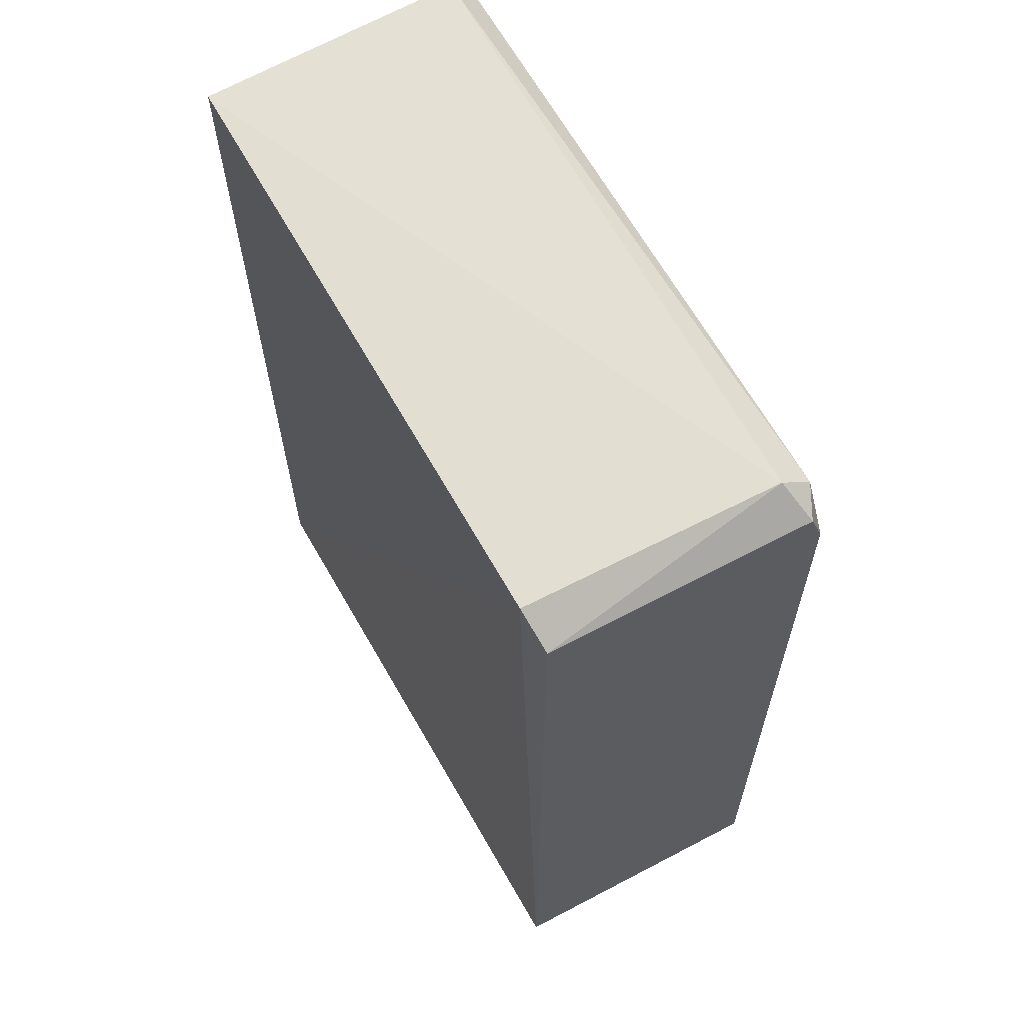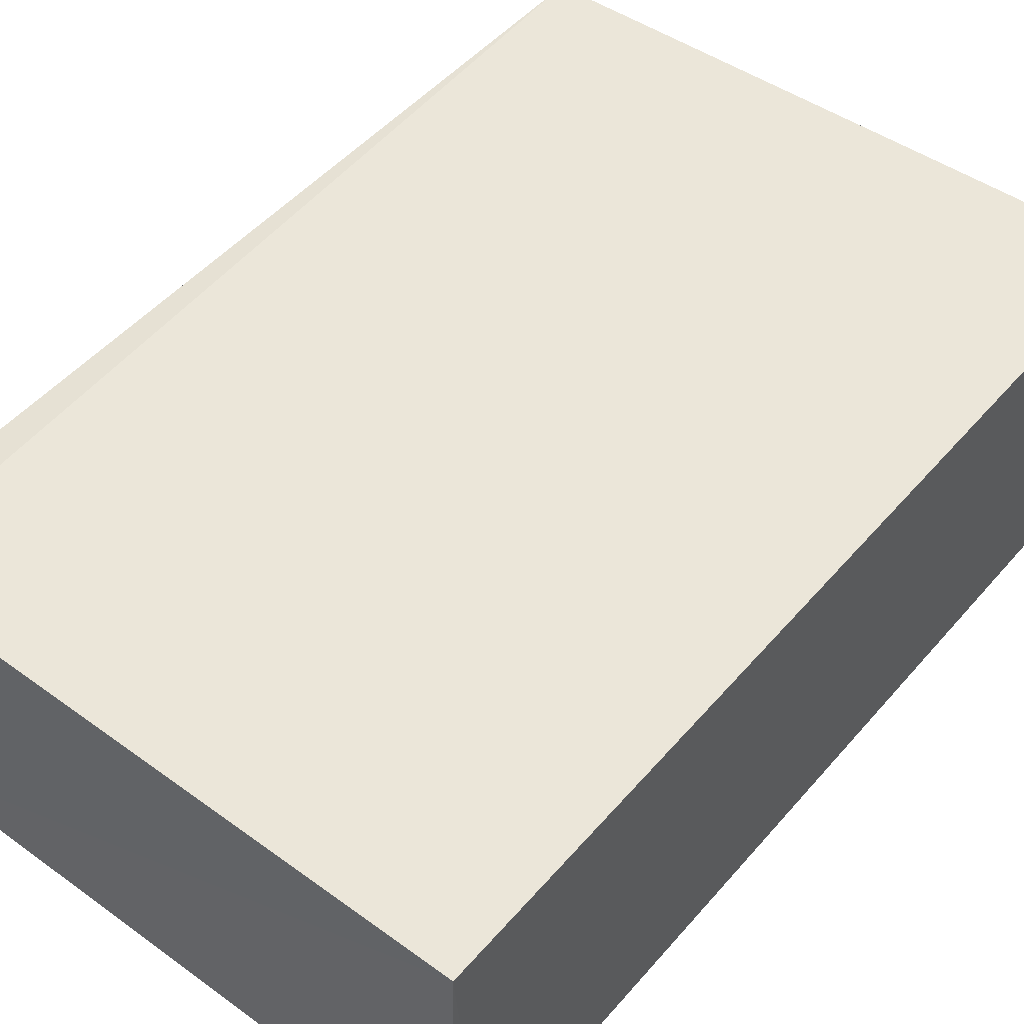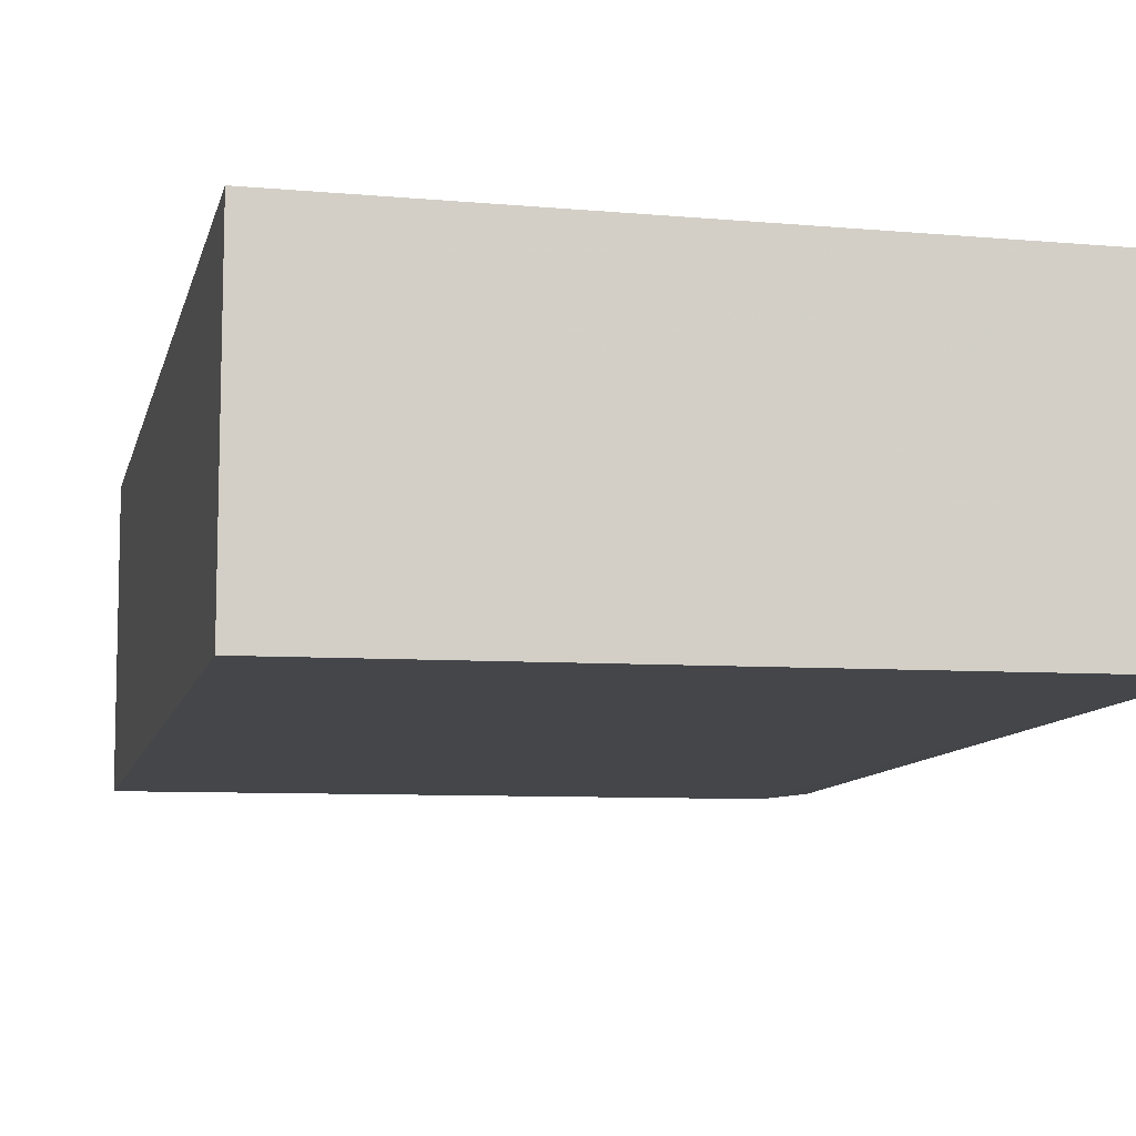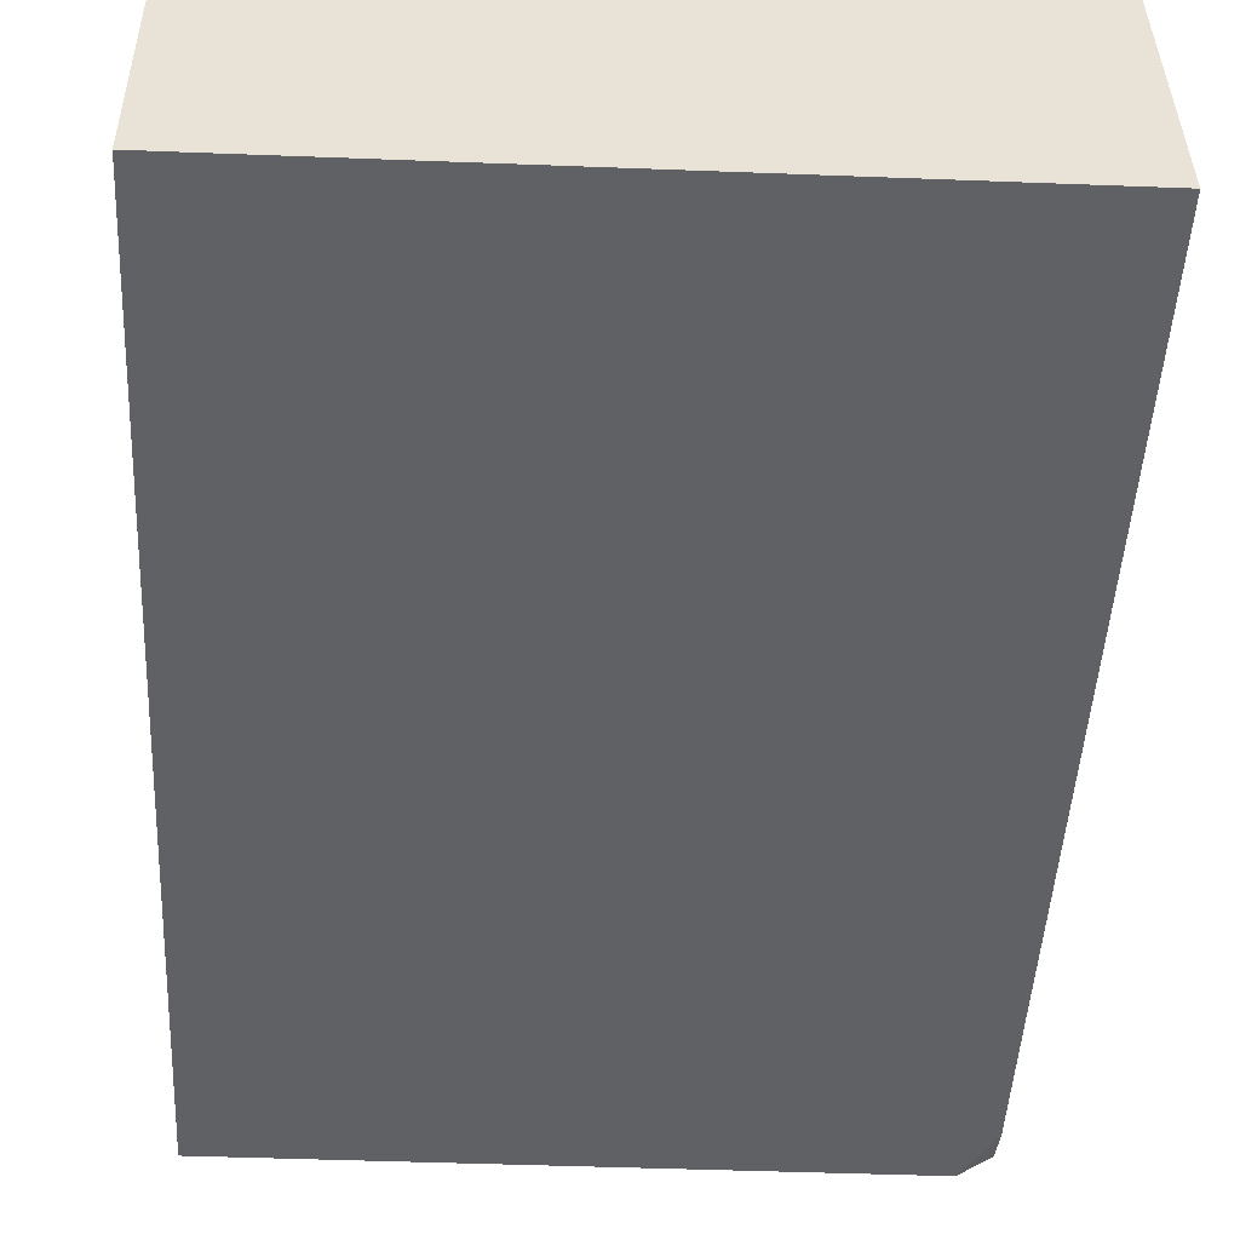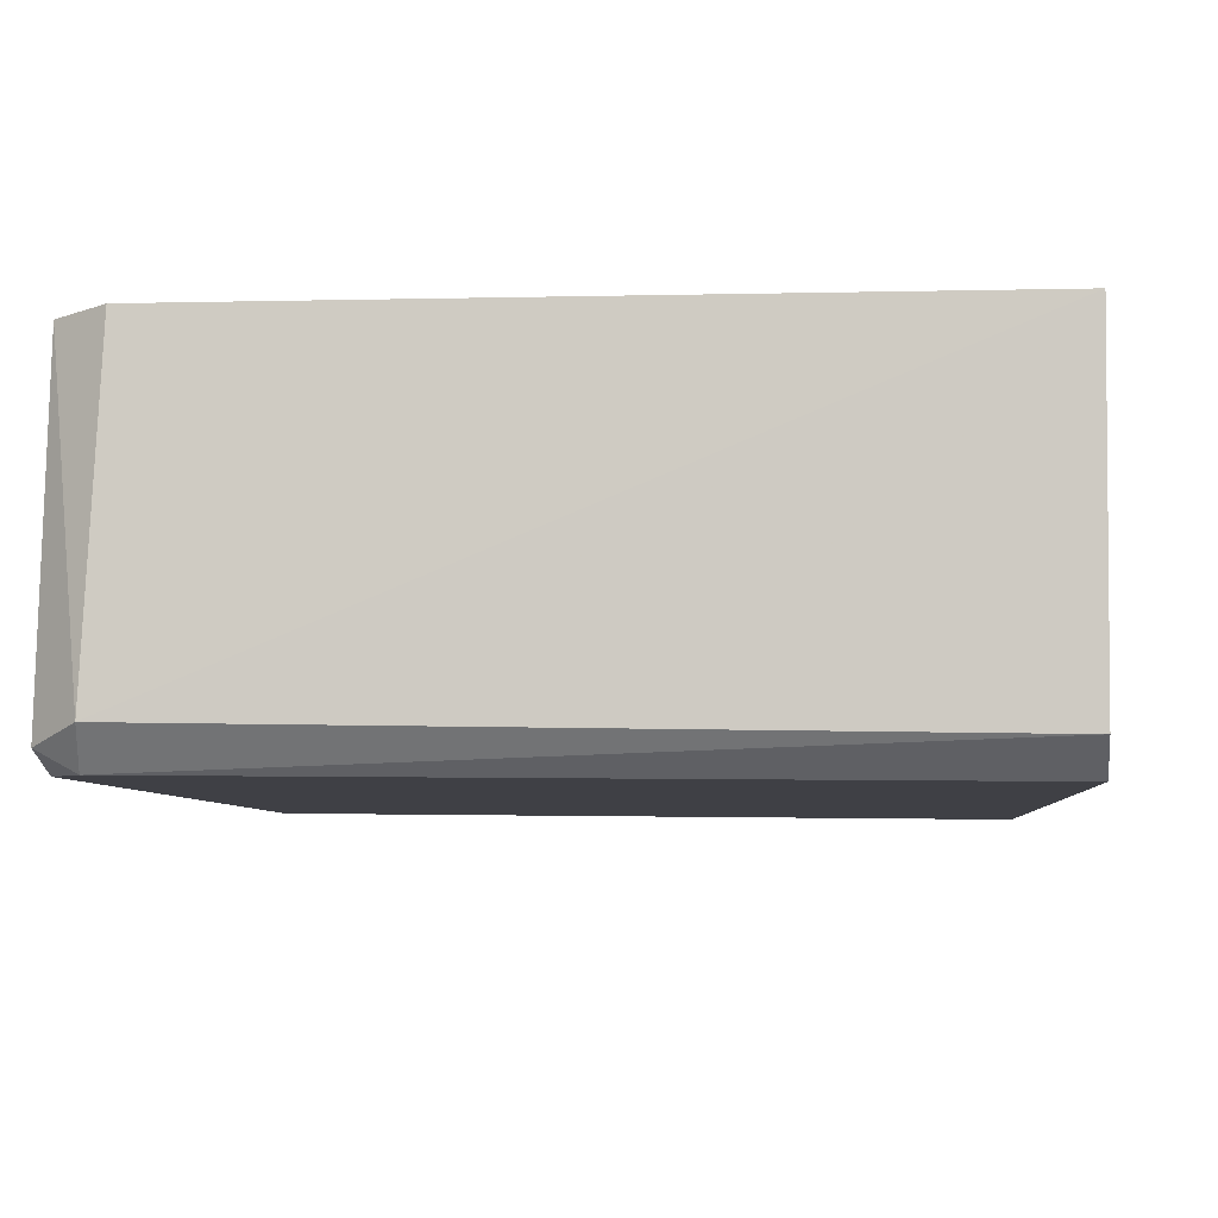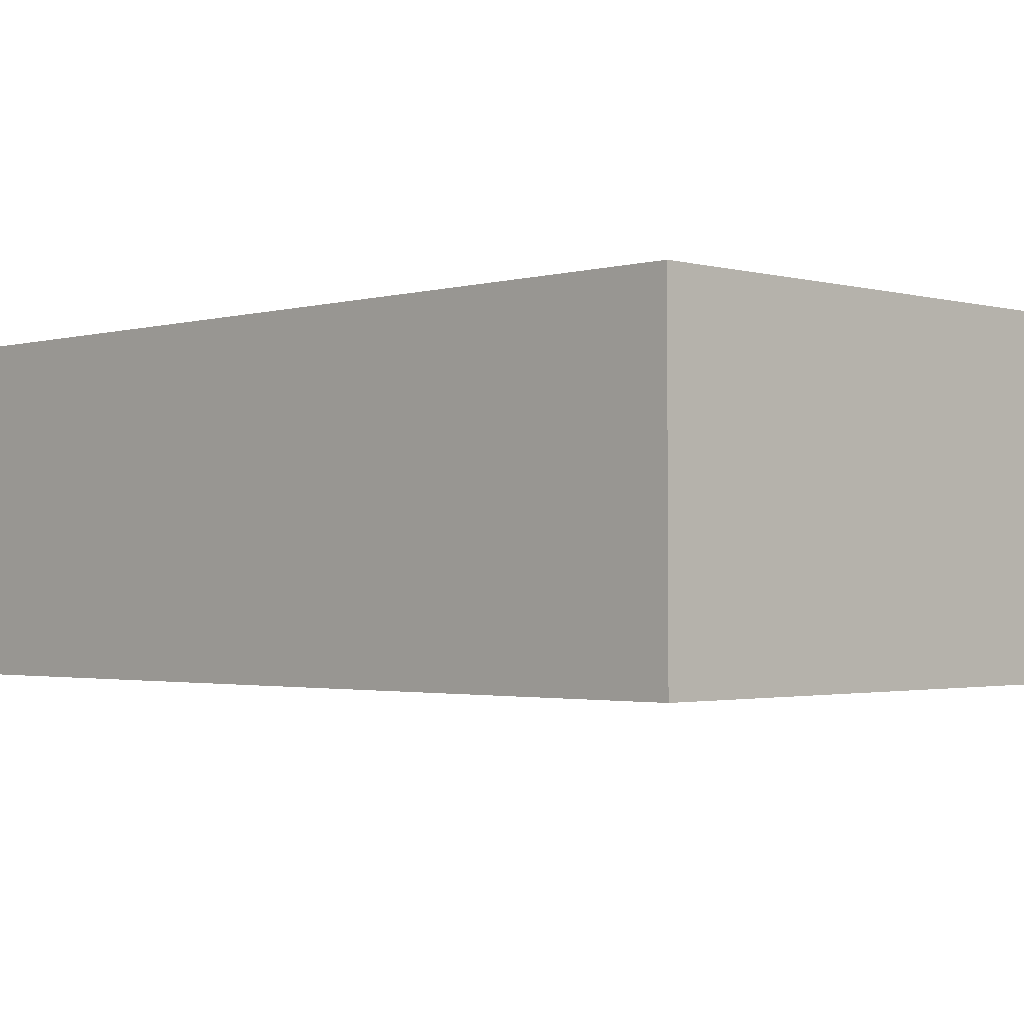
<metadata>
{"format":"obj","ext":"obj","renderer":"f3d","projection":"perspective","resolution":1024,"background":"white","views":[{"elev":64.8,"azim":60.4,"up":"+Y"},{"elev":47.5,"azim":-141.7,"up":"+Z"},{"elev":-9.9,"azim":-12.4,"up":"+Z"},{"elev":-49.1,"azim":-2.8,"up":"+Z"},{"elev":-4.9,"azim":-176.1,"up":"+Z"},{"elev":-2.1,"azim":-44.3,"up":"+Z"}]}
</metadata>
<code>
v 0.06531 0.09462 0.01451
v 0.06732 0.05134 0.01443
v 0.06742 0.09159 0.001548
v 0.03798 0.09387 0.001277
v 0.03802 0.05134 0.01455
v 0.06591 0.09506 0.002921
v 0.06707 0.09348 0.01429
v 0.03799 0.09514 0.01448
v 0.03801 0.05131 0.001029
v 0.06604 0.09394 0.001516
v 0.06747 0.09367 0.002276
v 0.03804 0.09533 0.00249
v 0.06772 0.0513 0.001319
f 5 2 1
f 7 1 2
f 7 6 1
f 8 5 1
f 8 1 6
f 9 8 4
f 9 5 8
f 10 9 4
f 11 7 2
f 11 6 7
f 11 10 6
f 11 3 10
f 12 8 6
f 12 4 8
f 12 10 4
f 12 6 10
f 13 2 5
f 13 5 9
f 13 11 2
f 13 3 11
f 13 10 3
f 13 9 10

</code>
